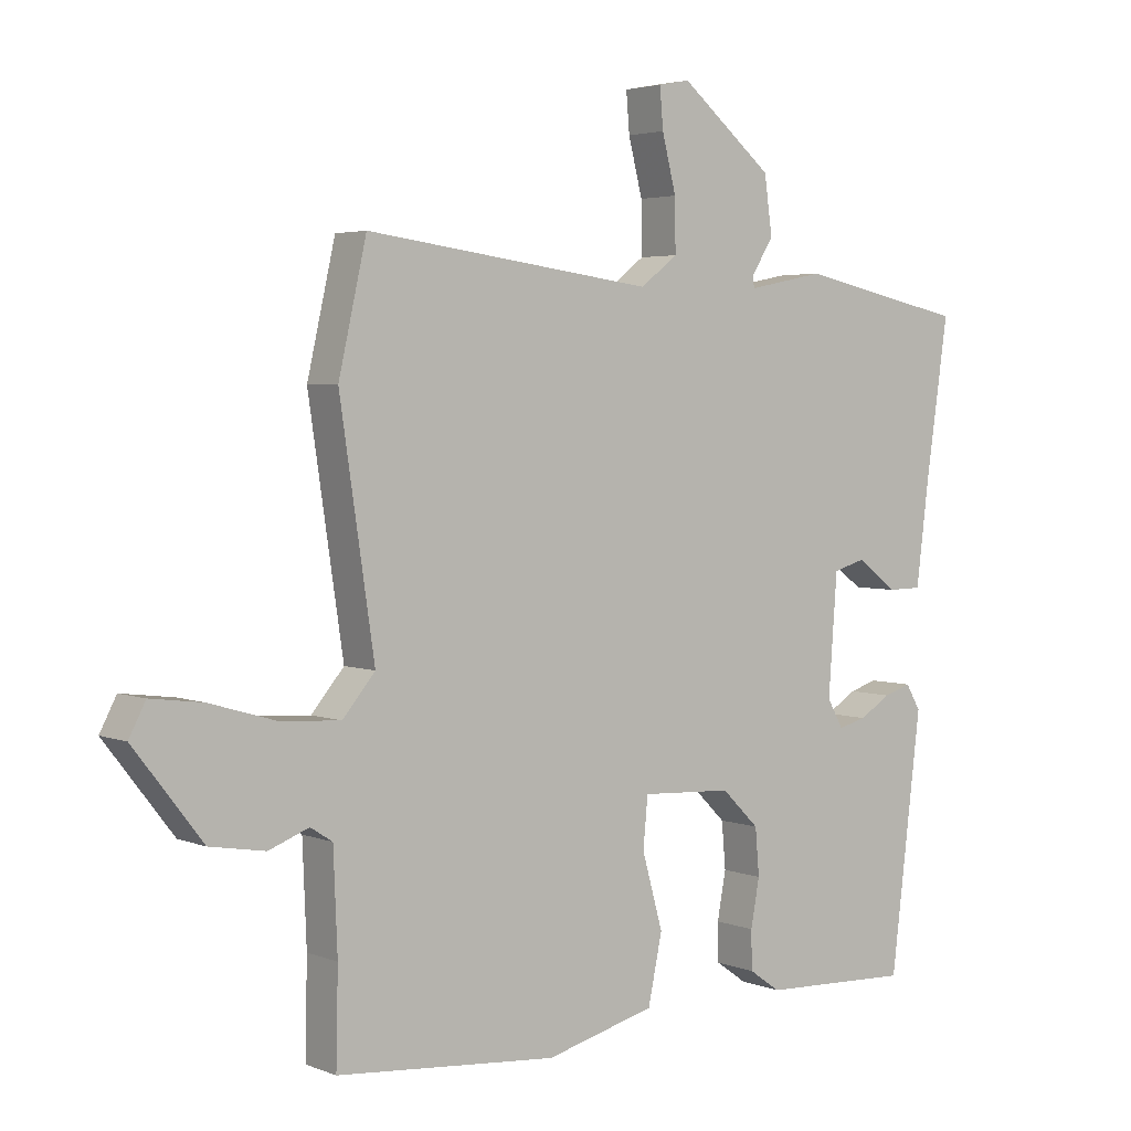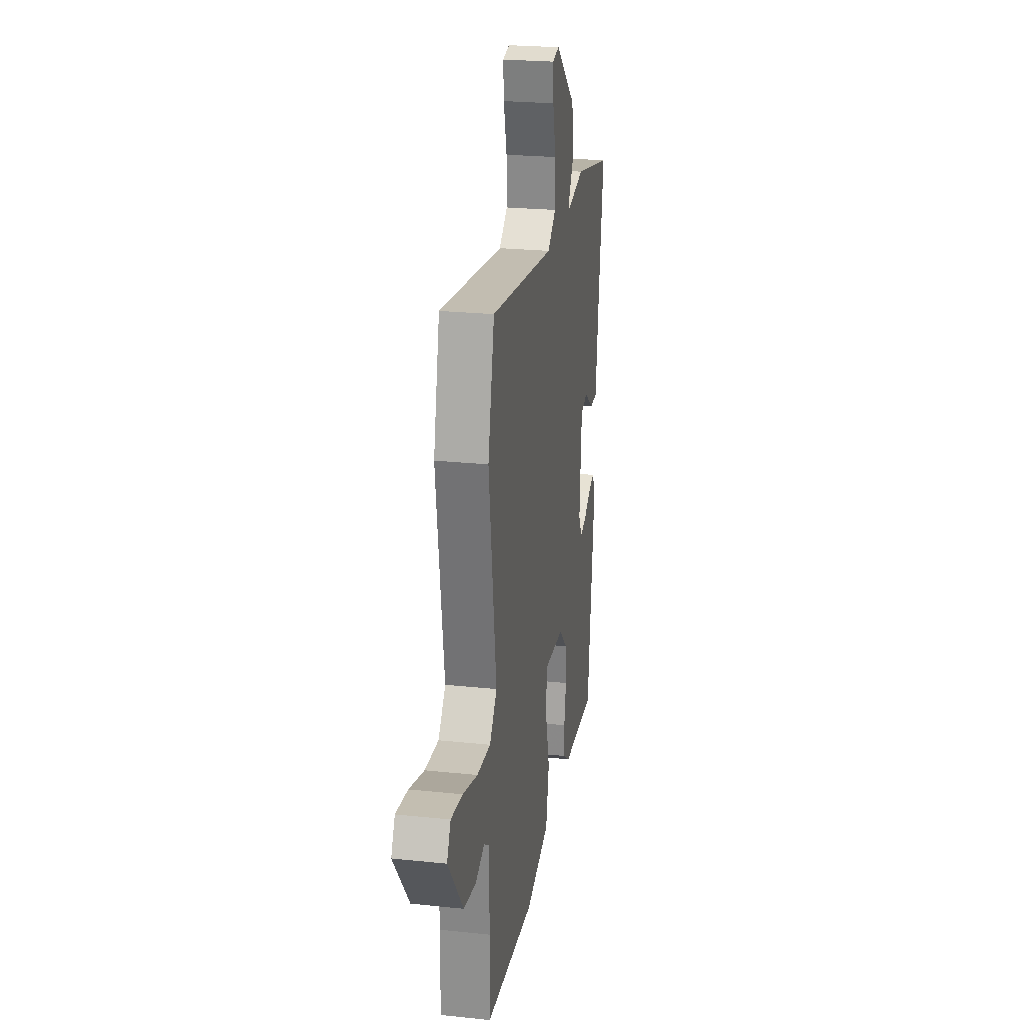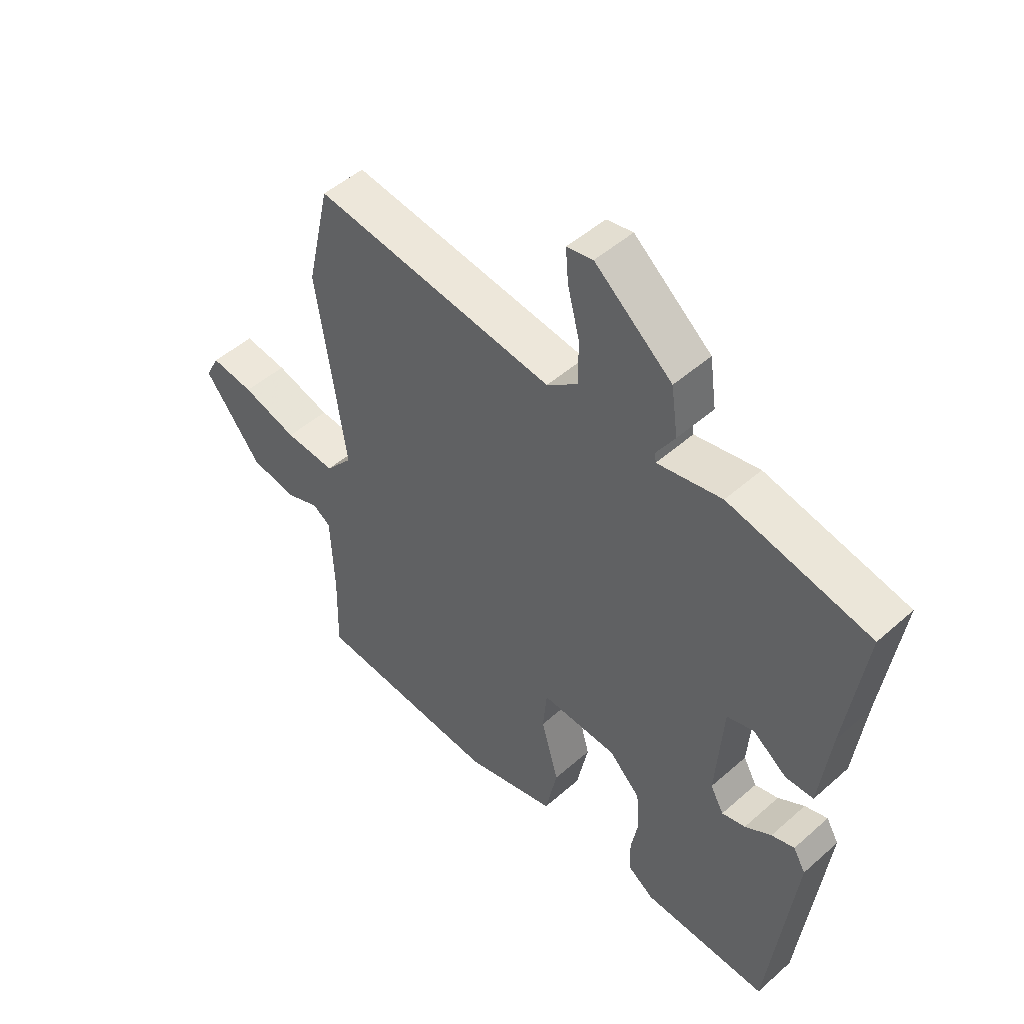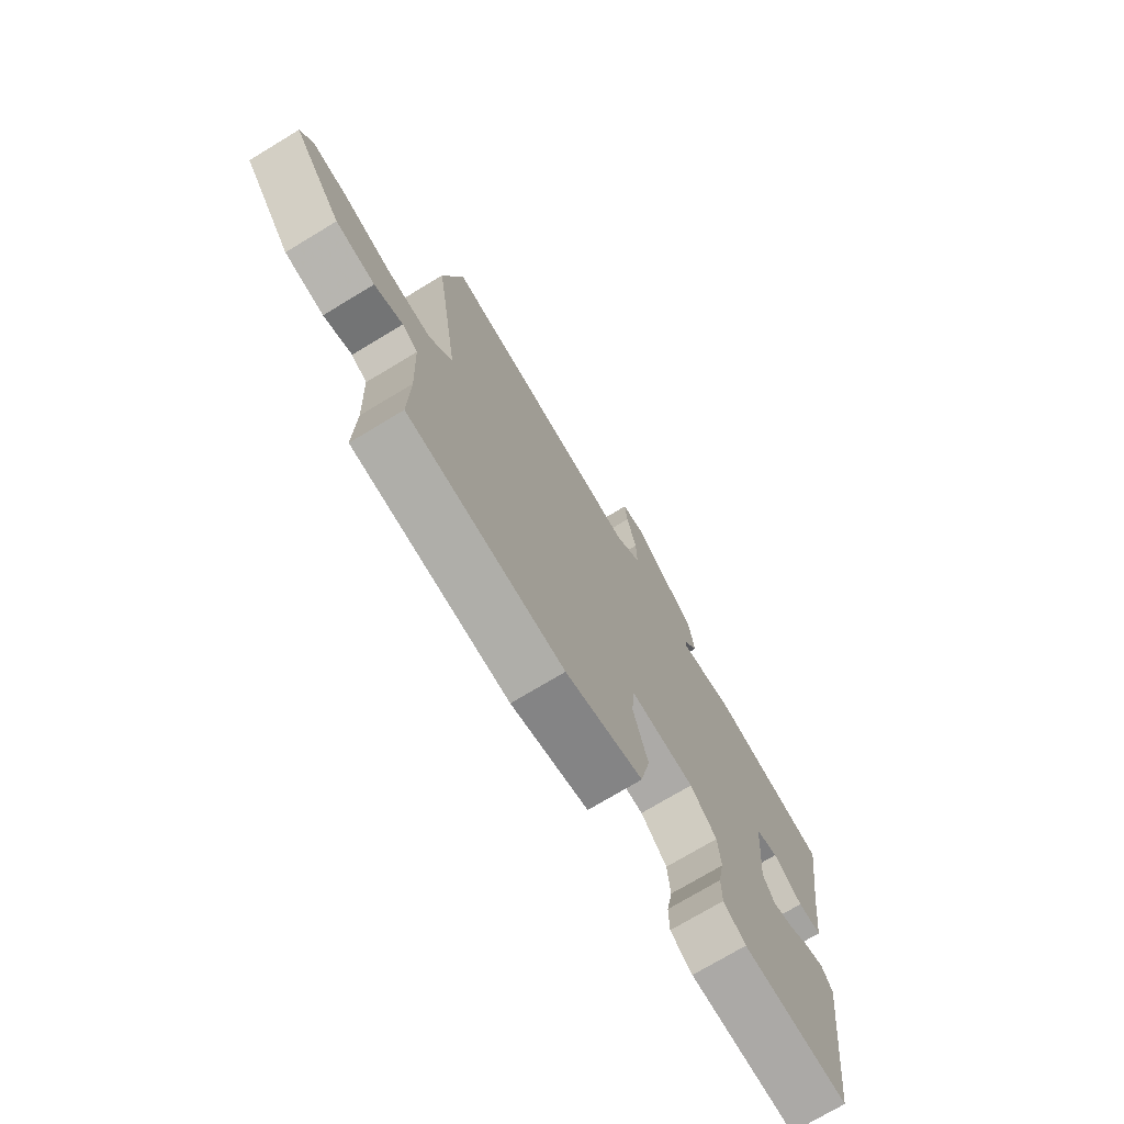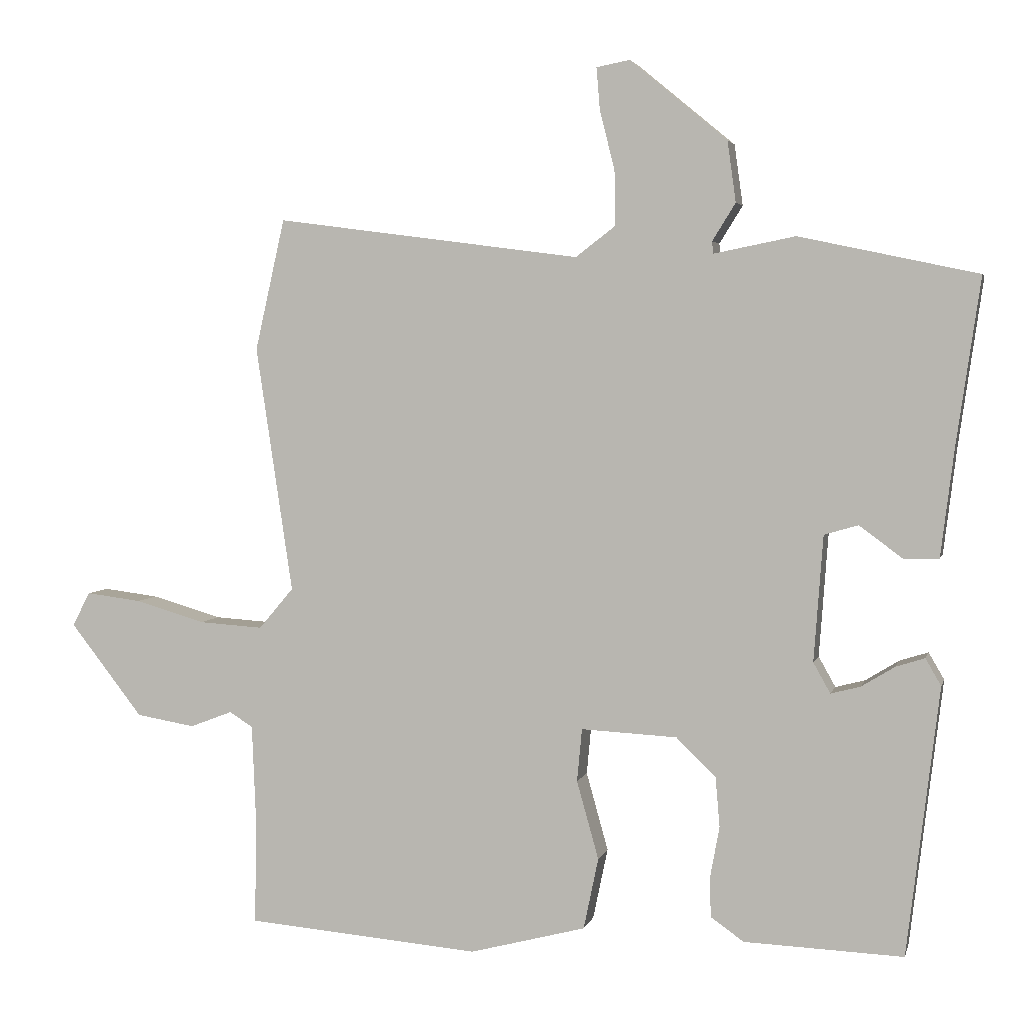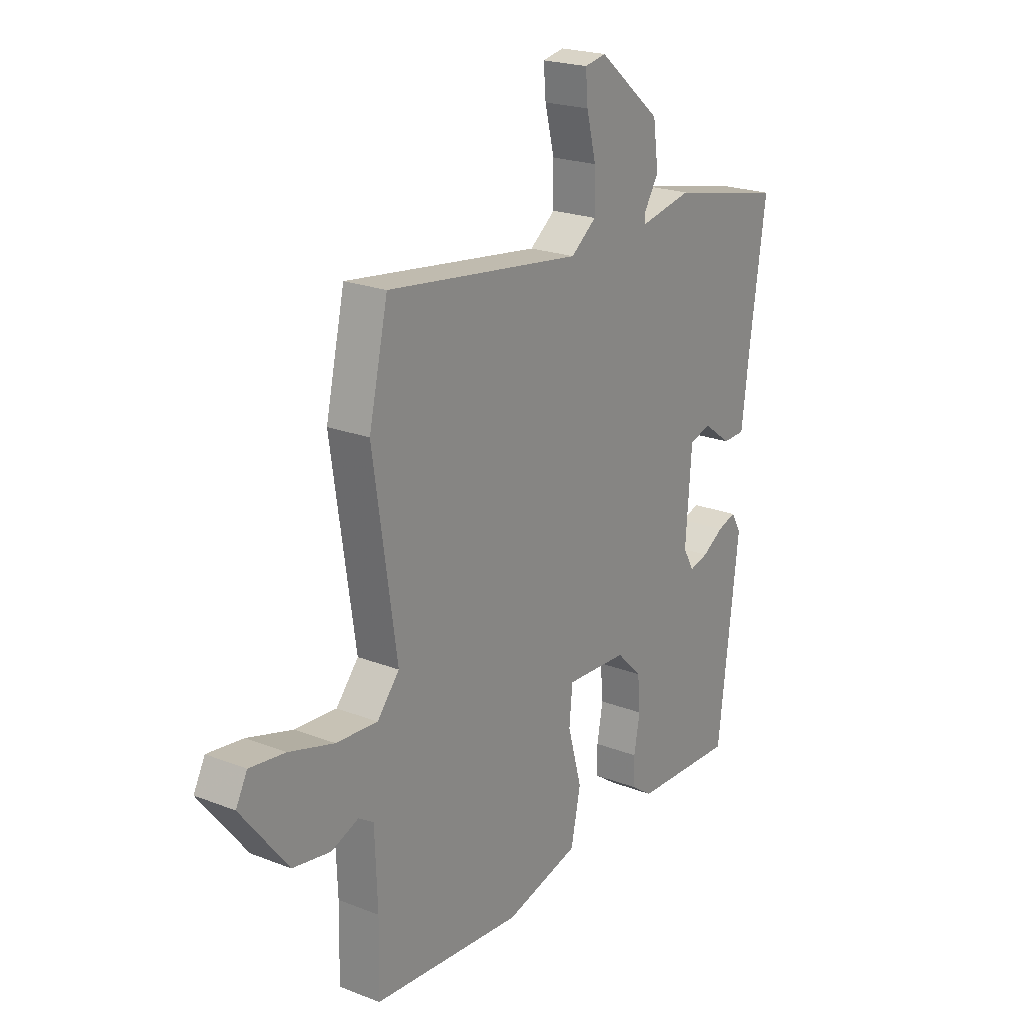
<metadata>
{"format":"obj","ext":"obj","renderer":"f3d","projection":"perspective","resolution":1024,"background":"white","views":[{"elev":3.5,"azim":142.2,"up":"+Z"},{"elev":24.2,"azim":99.9,"up":"+Z"},{"elev":49.0,"azim":-134.4,"up":"+Z"},{"elev":-73.8,"azim":121.1,"up":"+Z"},{"elev":3.6,"azim":-166.8,"up":"+Z"},{"elev":21.8,"azim":124.4,"up":"+Z"}]}
</metadata>
<code>
v -0.504 0.07 0.453
v -0.251 0.07 0.507
v -0.136 0.07 0.484
v -0.134 0.07 0.501
v -0.167 0.07 0.554
v -0.155 0.07 0.64
v -0.017 0.07 0.754
v 0.03 0.07 0.745
v 0.025 0.07 0.685
v 0.004 0.07 0.602
v 0.003 0.07 0.524
v 0.059 0.07 0.481
v 0.491 0.07 0.538
v 0.533 0.07 0.352
v 0.481 0.07 0.003
v 0.53 0.07 -0.055
v 0.621 0.07 -0.049
v 0.72 0.07 -0.02
v 0.798 0.07 -0.01
v 0.823 0.07 -0.058
v 0.72 0.07 -0.19
v 0.637 0.07 -0.204
v 0.577 0.07 -0.181
v 0.544 0.07 -0.202
v 0.538 0.07 -0.35
v 0.541 0.07 -0.49
v 0.21 0.07 -0.518
v 0.046 0.07 -0.475
v 0.025 0.07 -0.374
v 0.056 0.07 -0.263
v 0.049 0.07 -0.188
v -0.087 0.07 -0.195
v -0.143 0.07 -0.25
v -0.149 0.07 -0.32
v -0.136 0.07 -0.391
v -0.137 0.07 -0.449
v -0.184 0.07 -0.482
v -0.409 0.07 -0.491
v -0.455 0.07 -0.111
v -0.433 0.07 -0.073
v -0.392 0.07 -0.086
v -0.345 0.07 -0.115
v -0.303 0.07 -0.126
v -0.279 0.07 -0.083
v -0.292 0.07 0.095
v -0.34 0.07 0.109
v -0.401 0.07 0.064
v -0.451 0.07 0.065
v -0.47 0.07 0.218
v -0.504 0 0.453
v -0.251 0 0.507
v -0.136 0 0.484
v -0.134 0 0.501
v -0.167 0 0.554
v -0.155 0 0.64
v -0.017 0 0.754
v 0.03 0 0.745
v 0.025 0 0.685
v 0.004 0 0.602
v 0.003 0 0.524
v 0.059 0 0.481
v 0.491 0 0.538
v 0.533 0 0.352
v 0.481 0 0.003
v 0.53 0 -0.055
v 0.621 0 -0.049
v 0.72 0 -0.02
v 0.798 0 -0.01
v 0.823 0 -0.058
v 0.72 0 -0.19
v 0.637 0 -0.204
v 0.577 0 -0.181
v 0.544 0 -0.202
v 0.538 0 -0.35
v 0.541 0 -0.49
v 0.21 0 -0.518
v 0.046 0 -0.475
v 0.025 0 -0.374
v 0.056 0 -0.263
v 0.049 0 -0.188
v -0.087 0 -0.195
v -0.143 0 -0.25
v -0.149 0 -0.32
v -0.136 0 -0.391
v -0.137 0 -0.449
v -0.184 0 -0.482
v -0.409 0 -0.491
v -0.455 0 -0.111
v -0.433 0 -0.073
v -0.392 0 -0.086
v -0.345 0 -0.115
v -0.303 0 -0.126
v -0.279 0 -0.083
v -0.292 0 0.095
v -0.34 0 0.109
v -0.401 0 0.064
v -0.451 0 0.065
v -0.47 0 0.218
f 46 47 48 49
f 45 46 49 1
f 39 40 41 42
f 39 42 43
f 38 39 43
f 37 38 43 44
f 34 35 36 37
f 33 34 37 44
f 27 28 29 30
f 25 26 27 30
f 24 25 30 31
f 23 24 31
f 20 21 22 23
f 20 23 31
f 17 18 19 20
f 16 17 20 31
f 15 16 31 32
f 12 13 14 15
f 11 12 15 32
f 7 8 9 10
f 4 5 6 7
f 3 4 7 10
f 45 1 2 3
f 32 33 44 45
f 11 32 45
f 3 10 11 45
f 98 97 96 95
f 50 98 95 94
f 91 90 89 88
f 92 91 88
f 92 88 87
f 93 92 87 86
f 86 85 84 83
f 93 86 83 82
f 79 78 77 76
f 79 76 75 74
f 80 79 74 73
f 80 73 72
f 72 71 70 69
f 80 72 69
f 69 68 67 66
f 80 69 66 65
f 81 80 65 64
f 64 63 62 61
f 81 64 61 60
f 59 58 57 56
f 56 55 54 53
f 59 56 53 52
f 52 51 50 94
f 94 93 82 81
f 94 81 60
f 94 60 59 52
f 1 50 51 2
f 2 51 52 3
f 3 52 53 4
f 4 53 54 5
f 5 54 55 6
f 6 55 56 7
f 7 56 57 8
f 8 57 58 9
f 9 58 59 10
f 10 59 60 11
f 11 60 61 12
f 12 61 62 13
f 13 62 63 14
f 14 63 64 15
f 15 64 65 16
f 16 65 66 17
f 17 66 67 18
f 18 67 68 19
f 19 68 69 20
f 20 69 70 21
f 21 70 71 22
f 22 71 72 23
f 23 72 73 24
f 24 73 74 25
f 25 74 75 26
f 26 75 76 27
f 27 76 77 28
f 28 77 78 29
f 29 78 79 30
f 30 79 80 31
f 31 80 81 32
f 32 81 82 33
f 33 82 83 34
f 34 83 84 35
f 35 84 85 36
f 36 85 86 37
f 37 86 87 38
f 38 87 88 39
f 39 88 89 40
f 40 89 90 41
f 41 90 91 42
f 42 91 92 43
f 43 92 93 44
f 44 93 94 45
f 45 94 95 46
f 46 95 96 47
f 47 96 97 48
f 48 97 98 49
f 49 98 50 1

</code>
